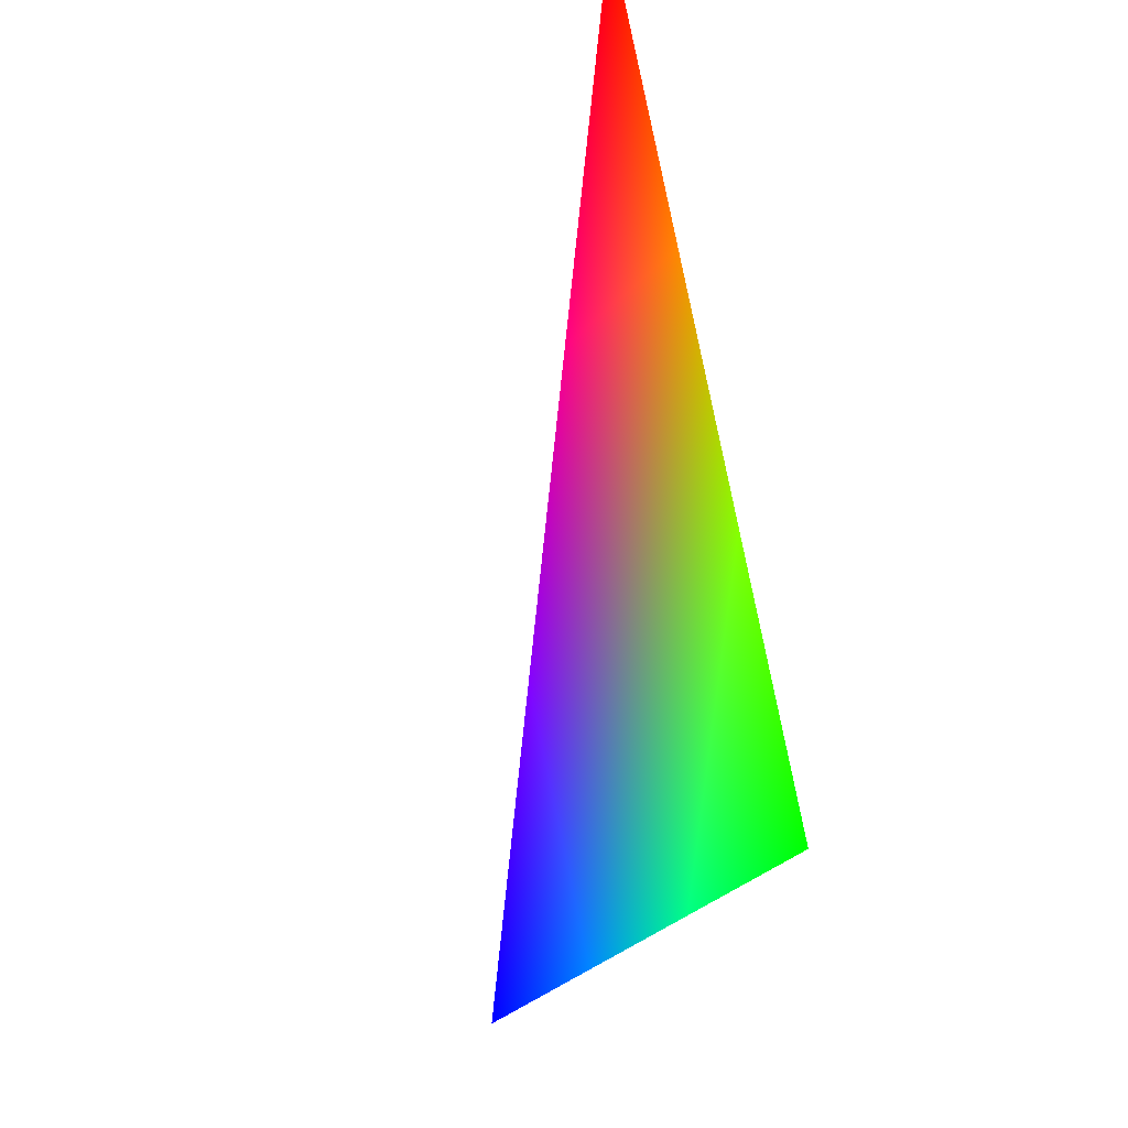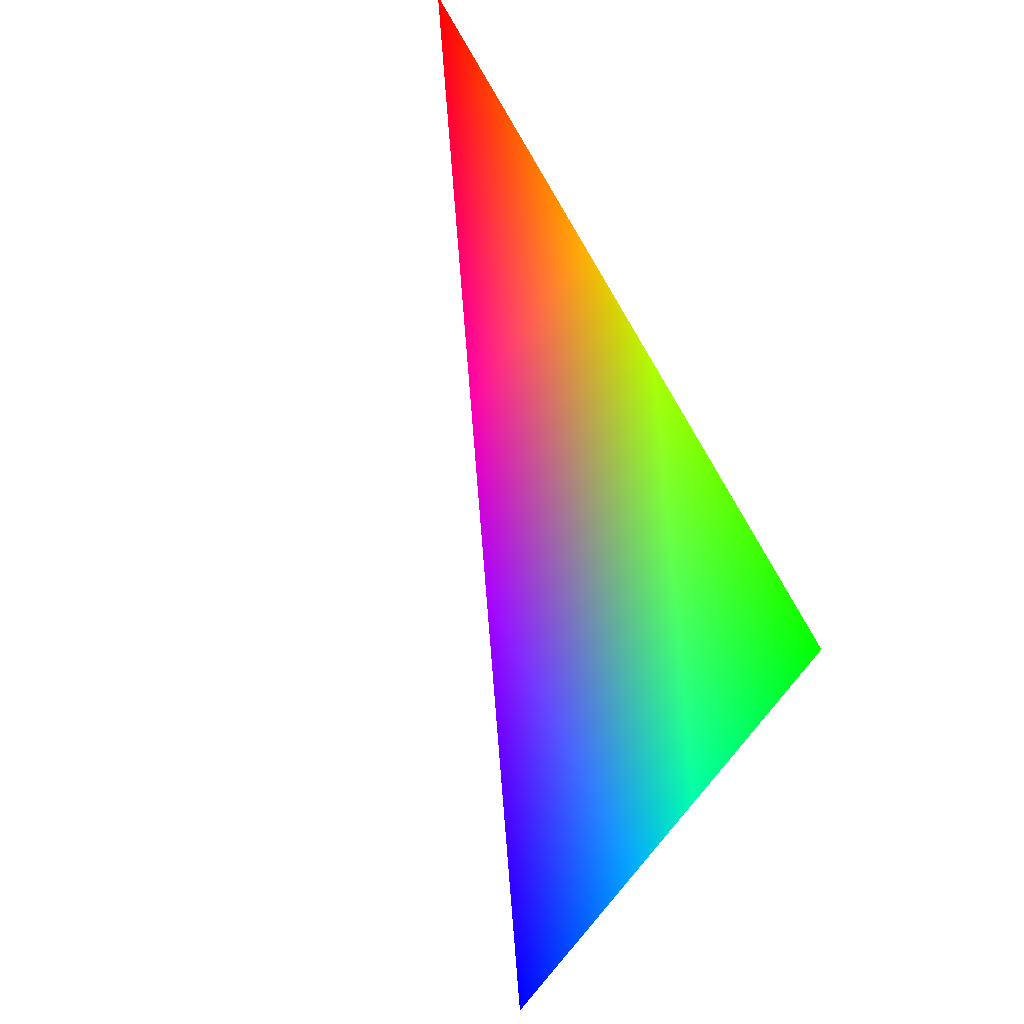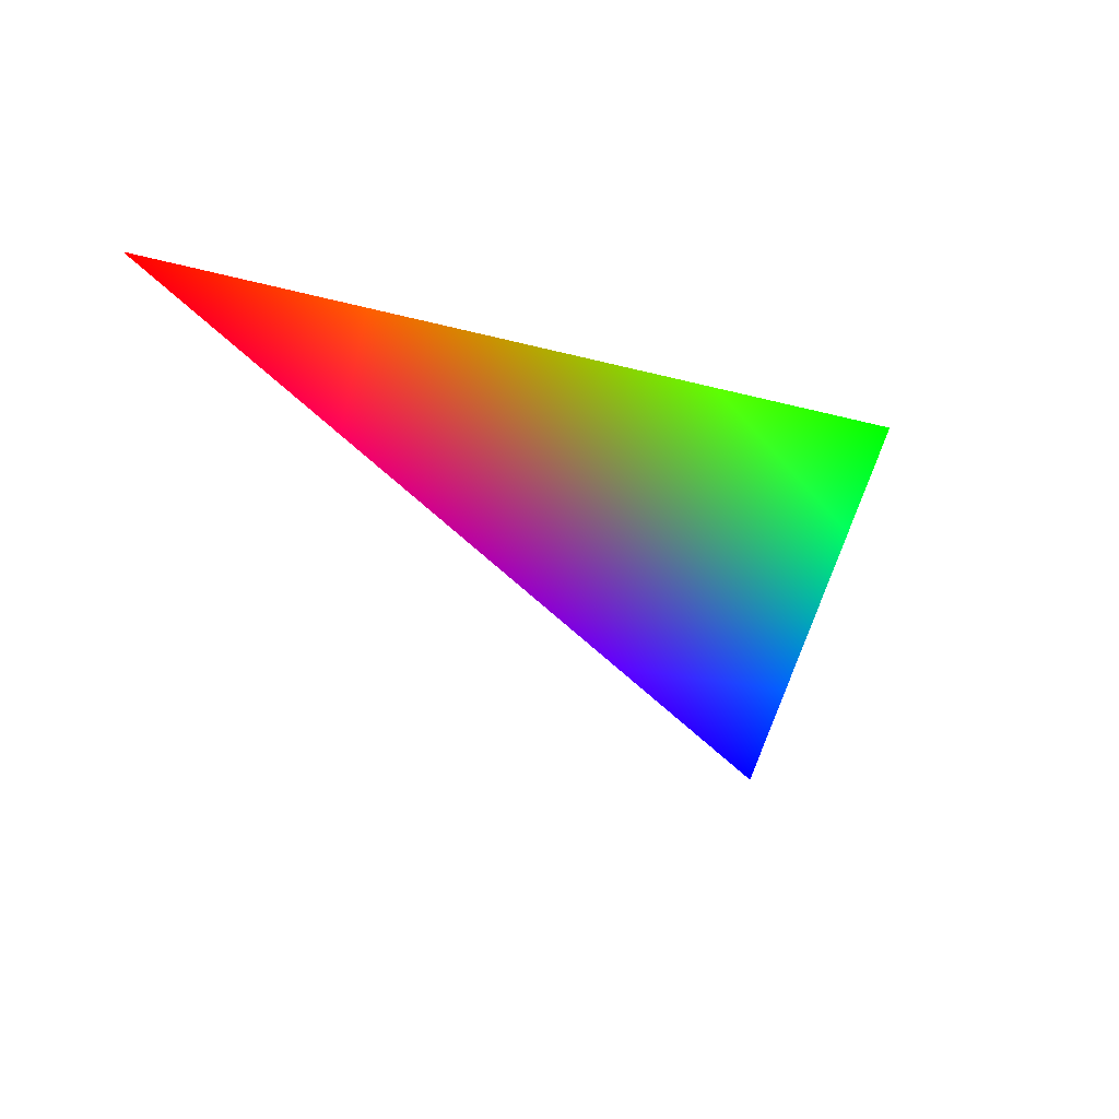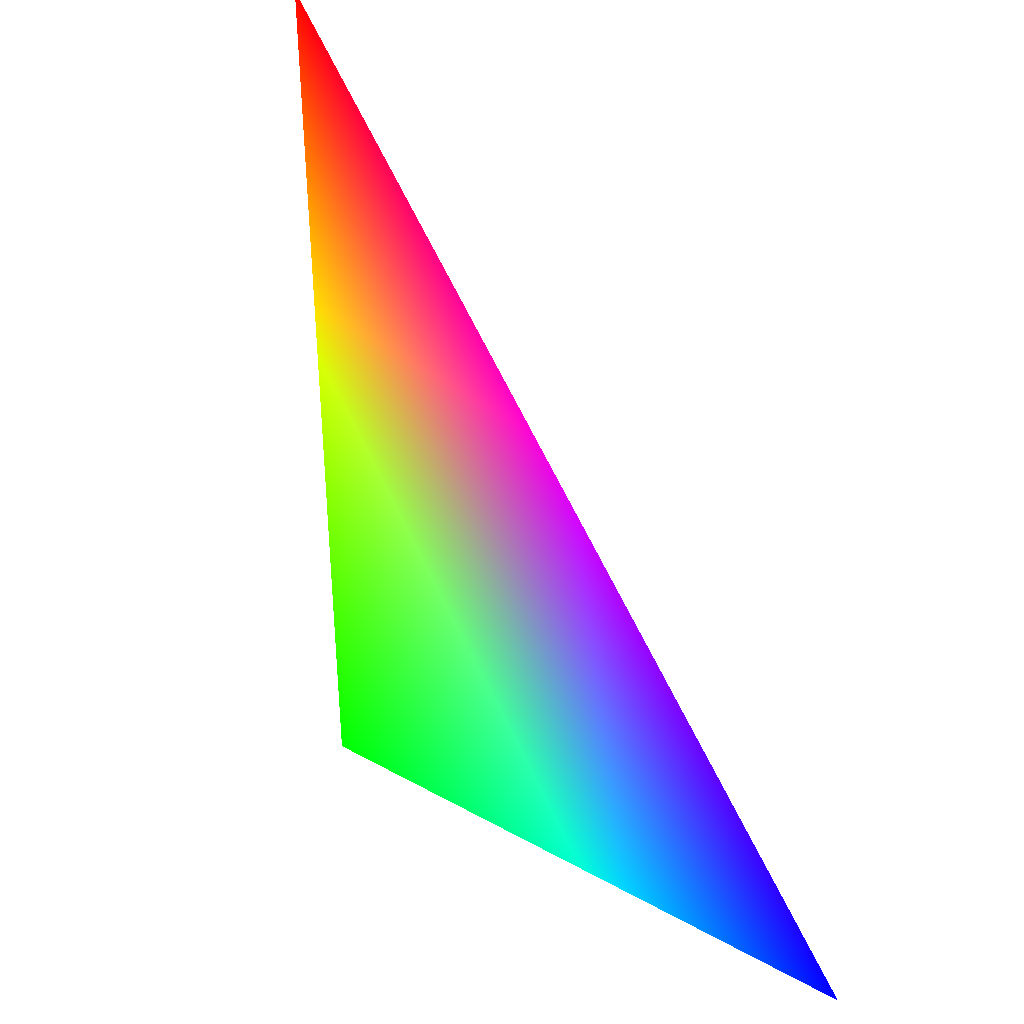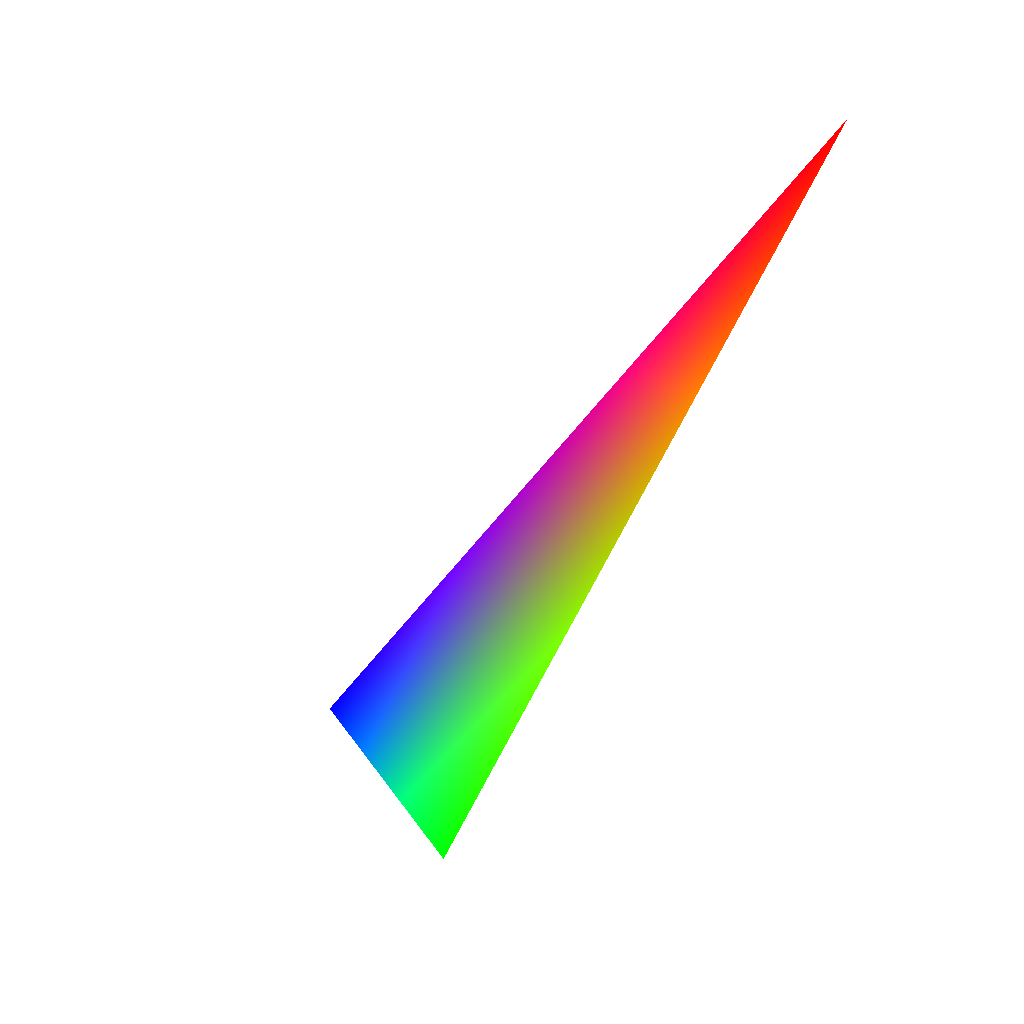
<metadata>
{"format":"obj","ext":"obj","renderer":"f3d","projection":"perspective","resolution":1024,"background":"white","views":[{"elev":49.7,"azim":-105.1,"up":"+Y"},{"elev":26.8,"azim":-124.6,"up":"+Y"},{"elev":73.2,"azim":176.9,"up":"+Y"},{"elev":56.3,"azim":-58.5,"up":"+Z"},{"elev":71.5,"azim":-57.3,"up":"+Y"}]}
</metadata>
<code>
v 0.4126 0.309 0.8569 1 0 0
v -0.4126 -0.309 0.8569 0 1 0
v -0.255 -0.809 0.5296 0 0 1
f 1 2 3

</code>
